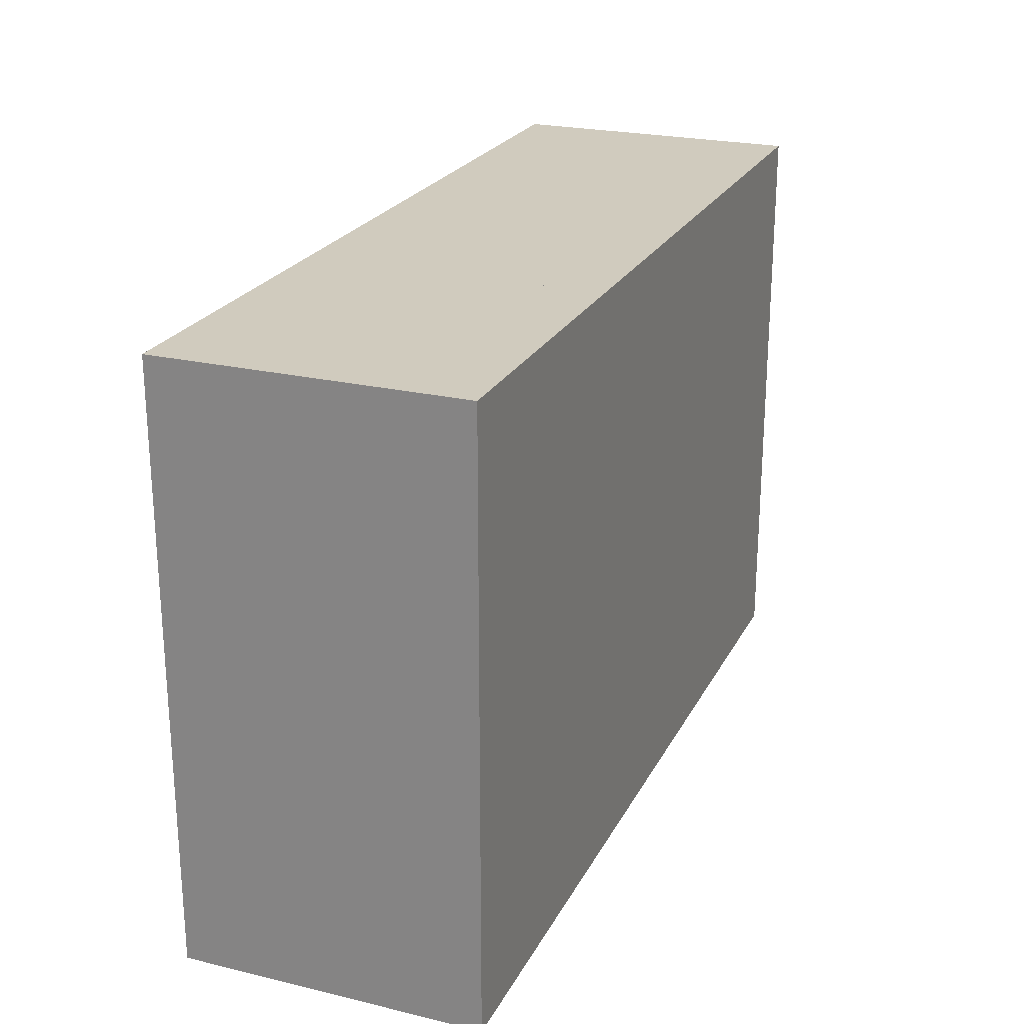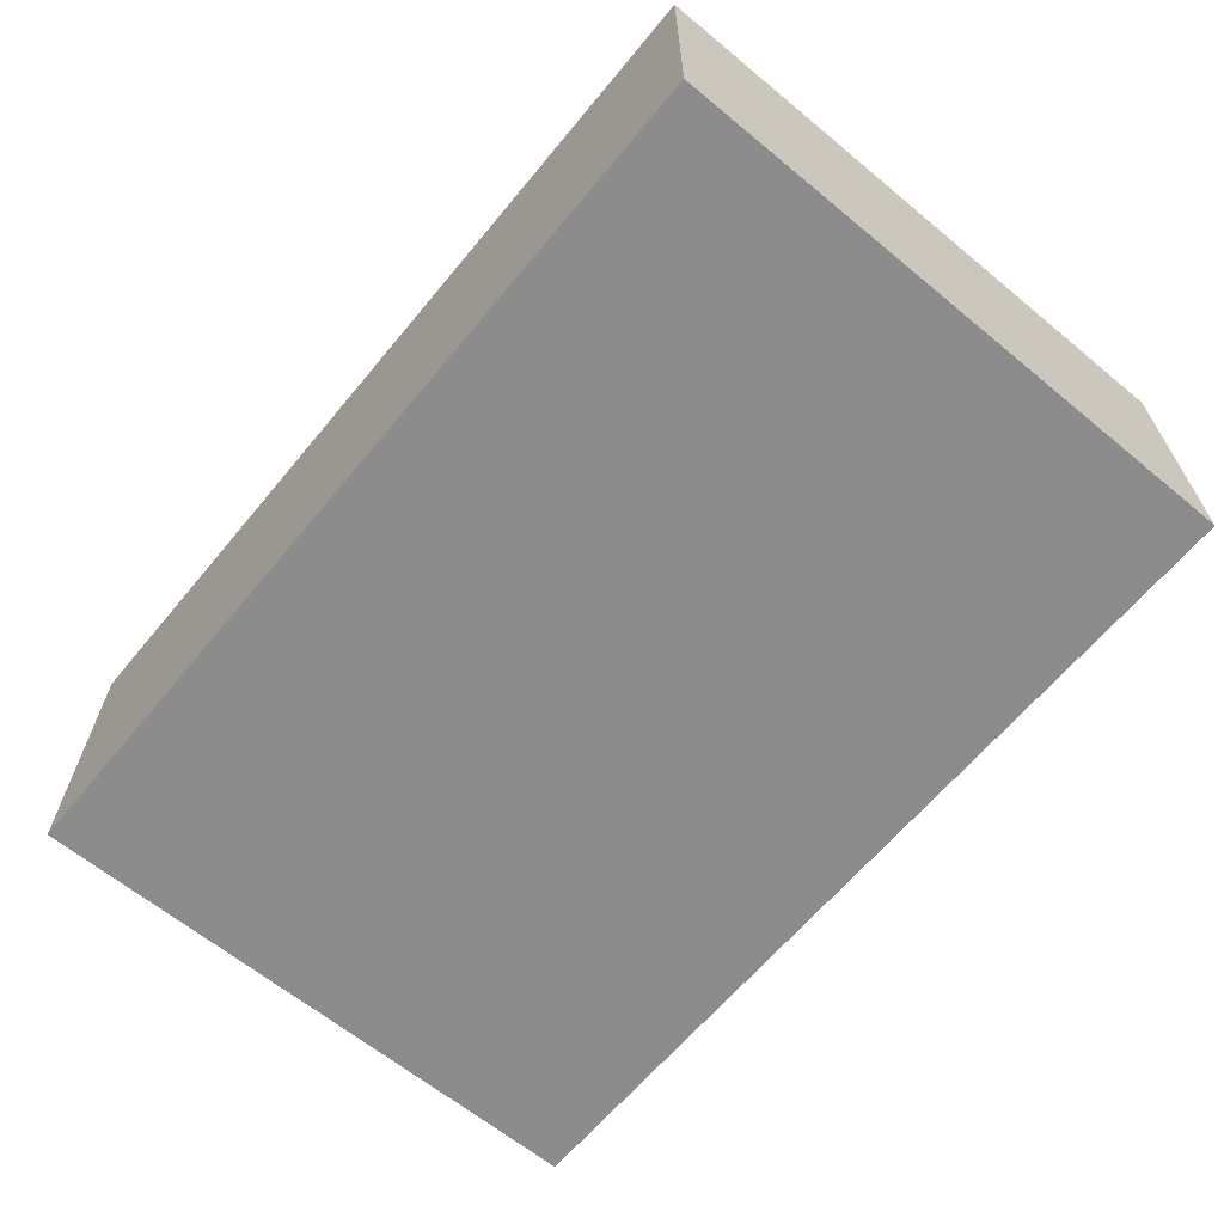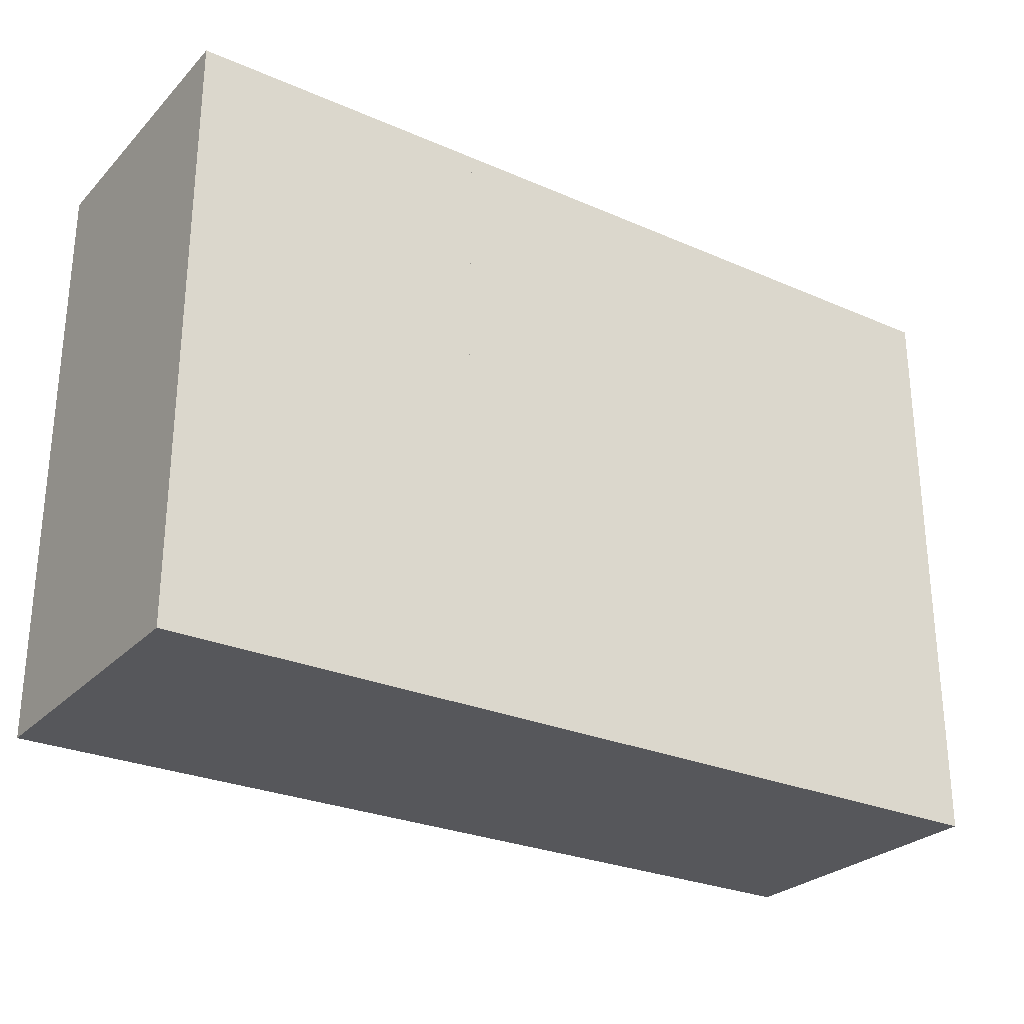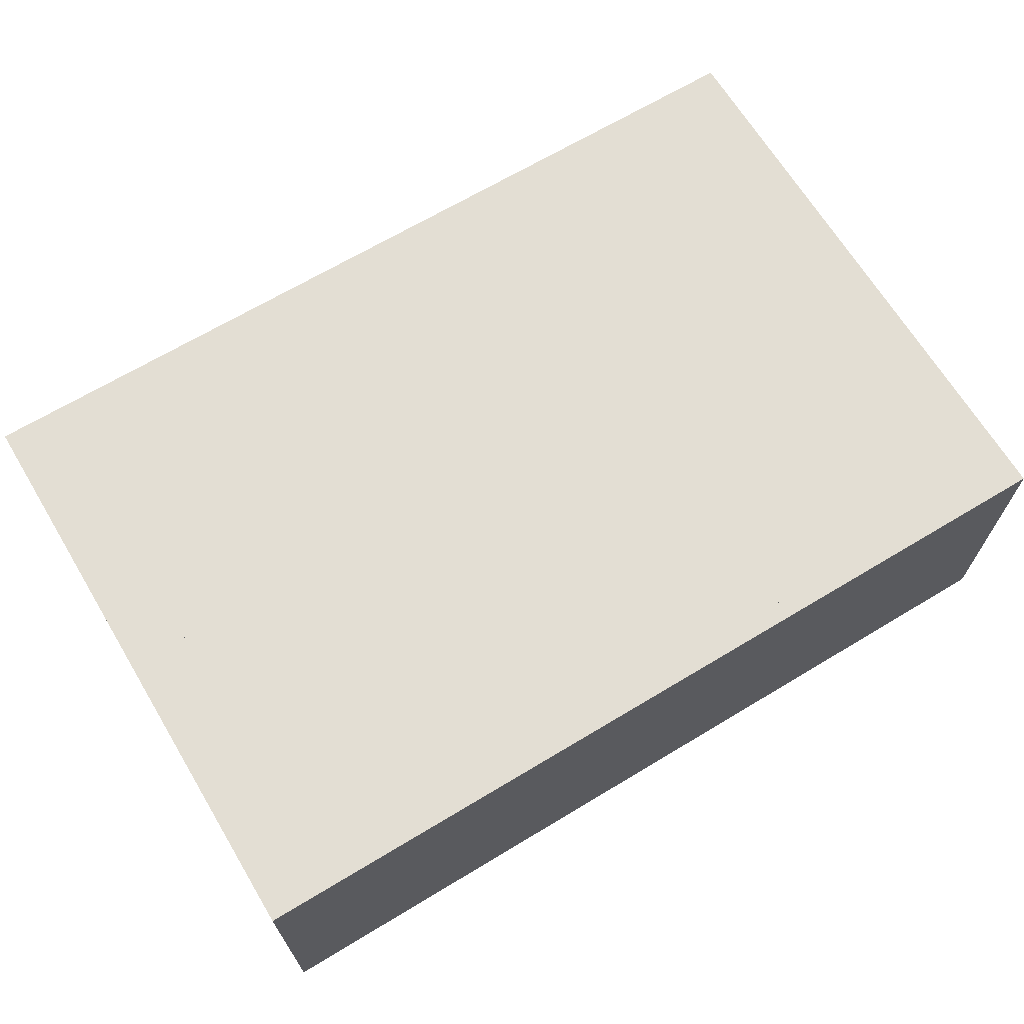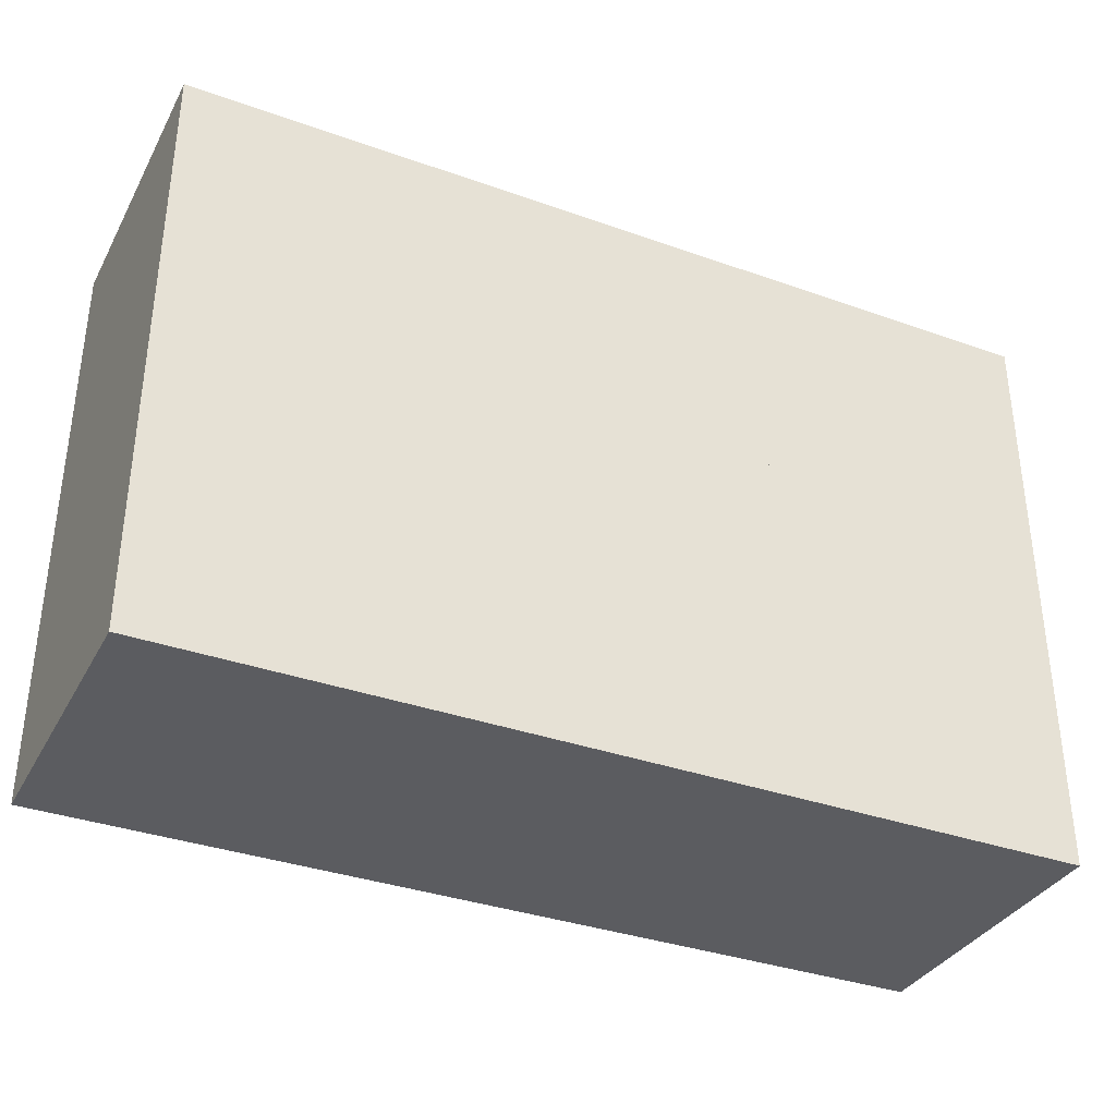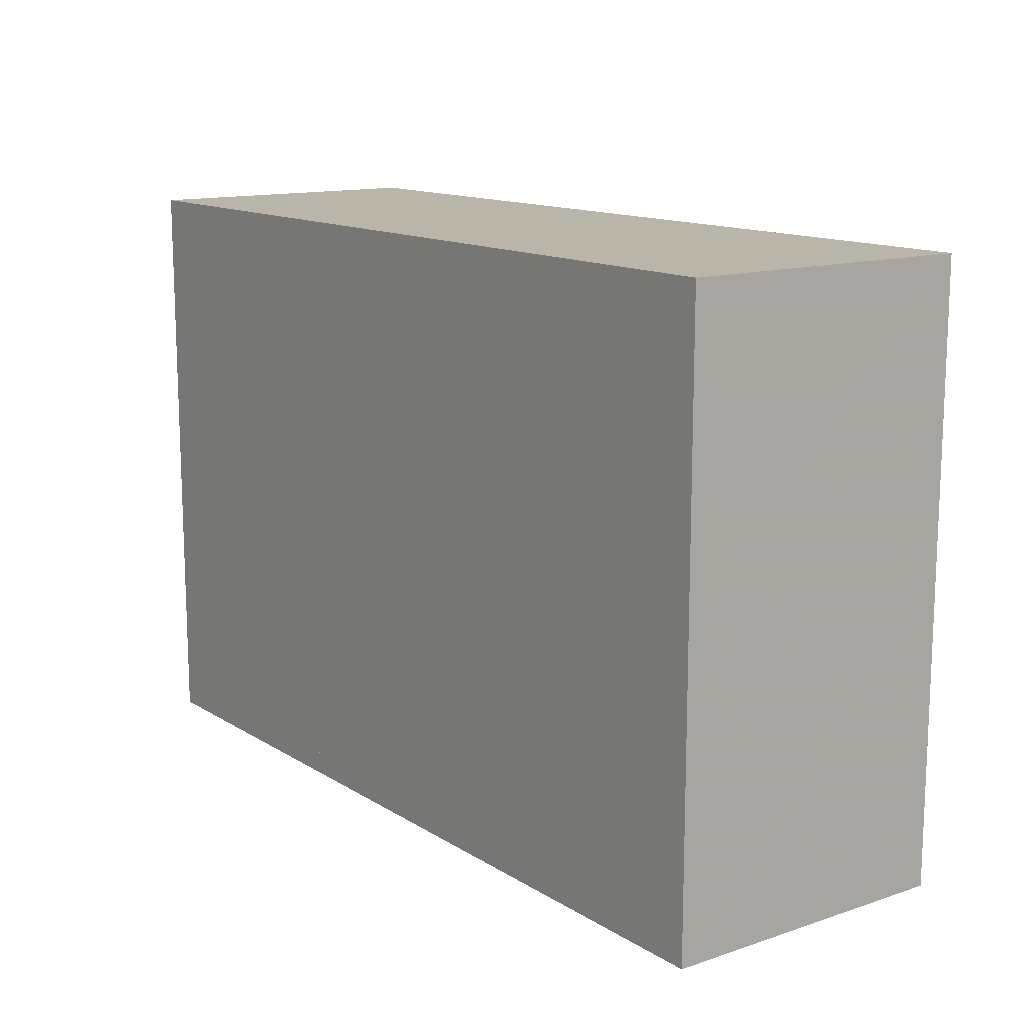
<metadata>
{"format":"obj","ext":"obj","renderer":"f3d","projection":"perspective","resolution":1024,"background":"white","views":[{"elev":23.5,"azim":-68.3,"up":"+Z"},{"elev":-64.3,"azim":50.3,"up":"+Y"},{"elev":-27.3,"azim":146.2,"up":"+Z"},{"elev":67.3,"azim":148.9,"up":"+Y"},{"elev":-35.2,"azim":-25.3,"up":"+Z"},{"elev":13.4,"azim":-126.5,"up":"+Z"}]}
</metadata>
<code>
v 6.042 -12.12 0.2
v 5.792 -12.12 0.2
v 5.792 -12.37 0.2
v 6.042 -12.37 0.2
v 6.042 -12.37 0.45
v 6.042 -12.12 0.45
v 5.792 -12.12 0.45
v 5.792 -12.37 0.45
f 1 2 3 4
f 1 2 7 6
f 2 3 8 7
f 4 3 8 5
f 1 4 5 6
f 5 8 7 6
v 6.042 -12.12 0.45
v 5.792 -12.12 0.45
v 5.792 -12.37 0.45
v 6.042 -12.37 0.45
v 6.042 -12.37 0.7
v 6.042 -12.12 0.7
v 5.792 -12.12 0.7
v 5.792 -12.37 0.7
f 9 10 11 12
f 9 10 15 14
f 10 11 16 15
f 12 11 16 13
f 9 12 13 14
f 13 16 15 14
v 5.792 -12.12 0.2
v 5.542 -12.12 0.2
v 5.542 -12.37 0.2
v 5.792 -12.37 0.2
v 5.792 -12.37 0.45
v 5.792 -12.12 0.45
v 5.542 -12.12 0.45
v 5.542 -12.37 0.45
f 17 18 19 20
f 17 18 23 22
f 18 19 24 23
f 20 19 24 21
f 17 20 21 22
f 21 24 23 22
v 5.792 -12.12 0.45
v 5.542 -12.12 0.45
v 5.542 -12.37 0.45
v 5.792 -12.37 0.45
v 5.792 -12.37 0.7
v 5.792 -12.12 0.7
v 5.542 -12.12 0.7
v 5.542 -12.37 0.7
f 25 26 27 28
f 25 26 31 30
f 26 27 32 31
f 28 27 32 29
f 25 28 29 30
f 29 32 31 30
v 5.542 -12.12 0.2
v 5.292 -12.12 0.2
v 5.292 -12.37 0.2
v 5.542 -12.37 0.2
v 5.542 -12.37 0.45
v 5.542 -12.12 0.45
v 5.292 -12.12 0.45
v 5.292 -12.37 0.45
f 33 34 35 36
f 33 34 39 38
f 34 35 40 39
f 36 35 40 37
f 33 36 37 38
f 37 40 39 38
v 5.542 -12.12 0.45
v 5.292 -12.12 0.45
v 5.292 -12.37 0.45
v 5.542 -12.37 0.45
v 5.542 -12.37 0.7
v 5.542 -12.12 0.7
v 5.292 -12.12 0.7
v 5.292 -12.37 0.7
f 41 42 43 44
f 41 42 47 46
f 42 43 48 47
f 44 43 48 45
f 41 44 45 46
f 45 48 47 46

</code>
